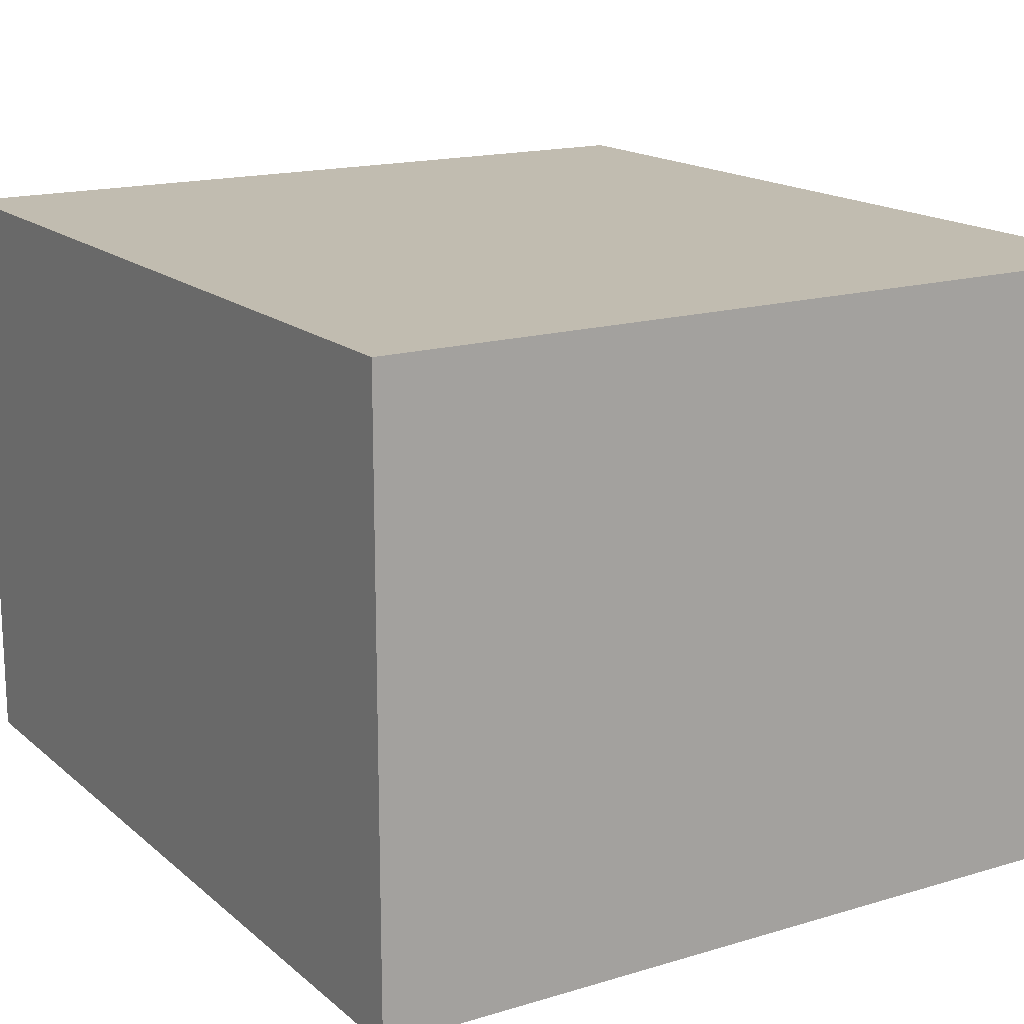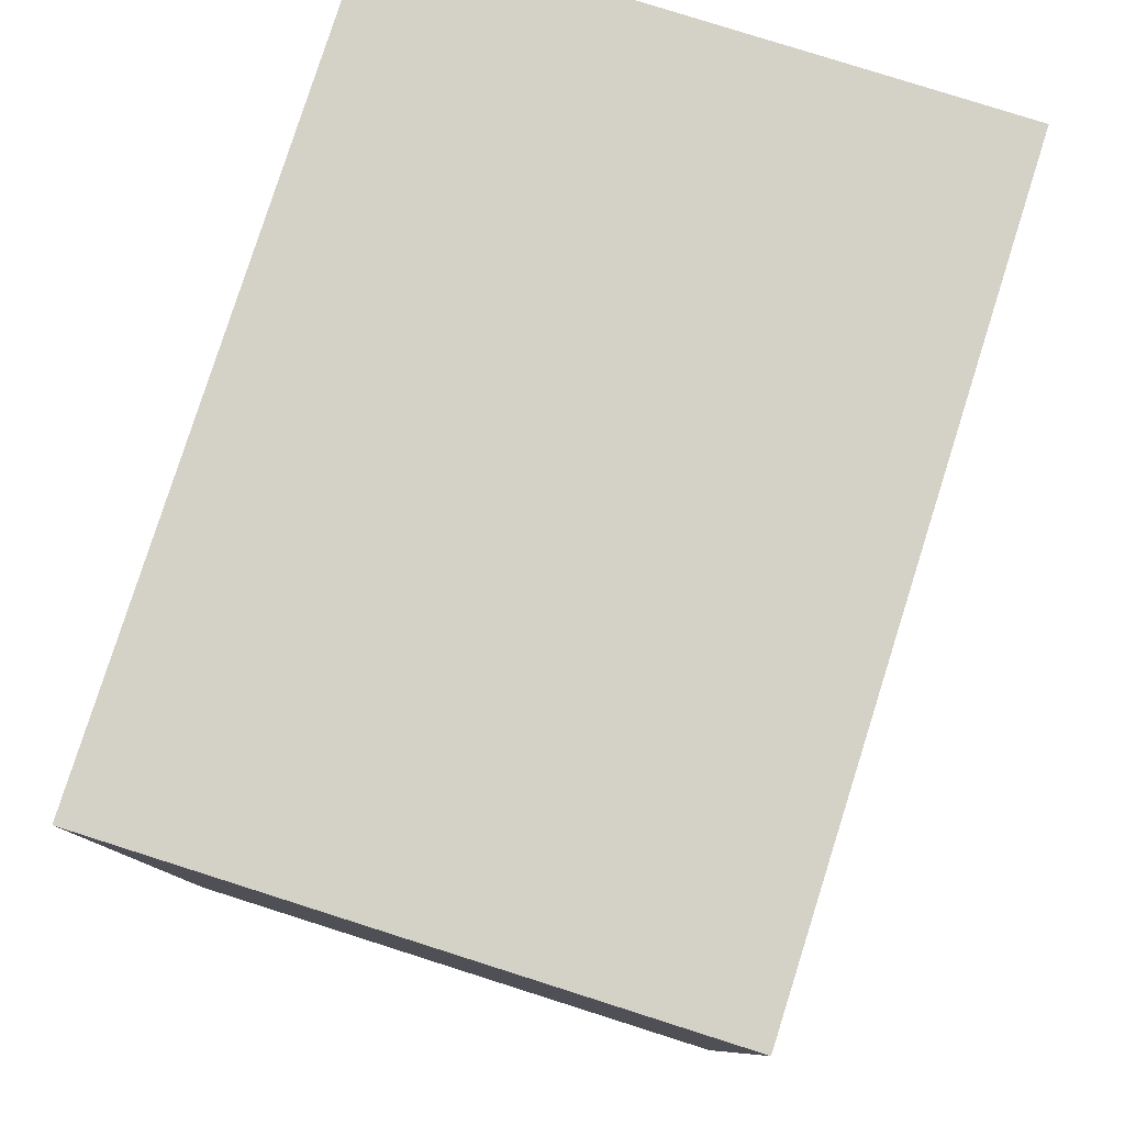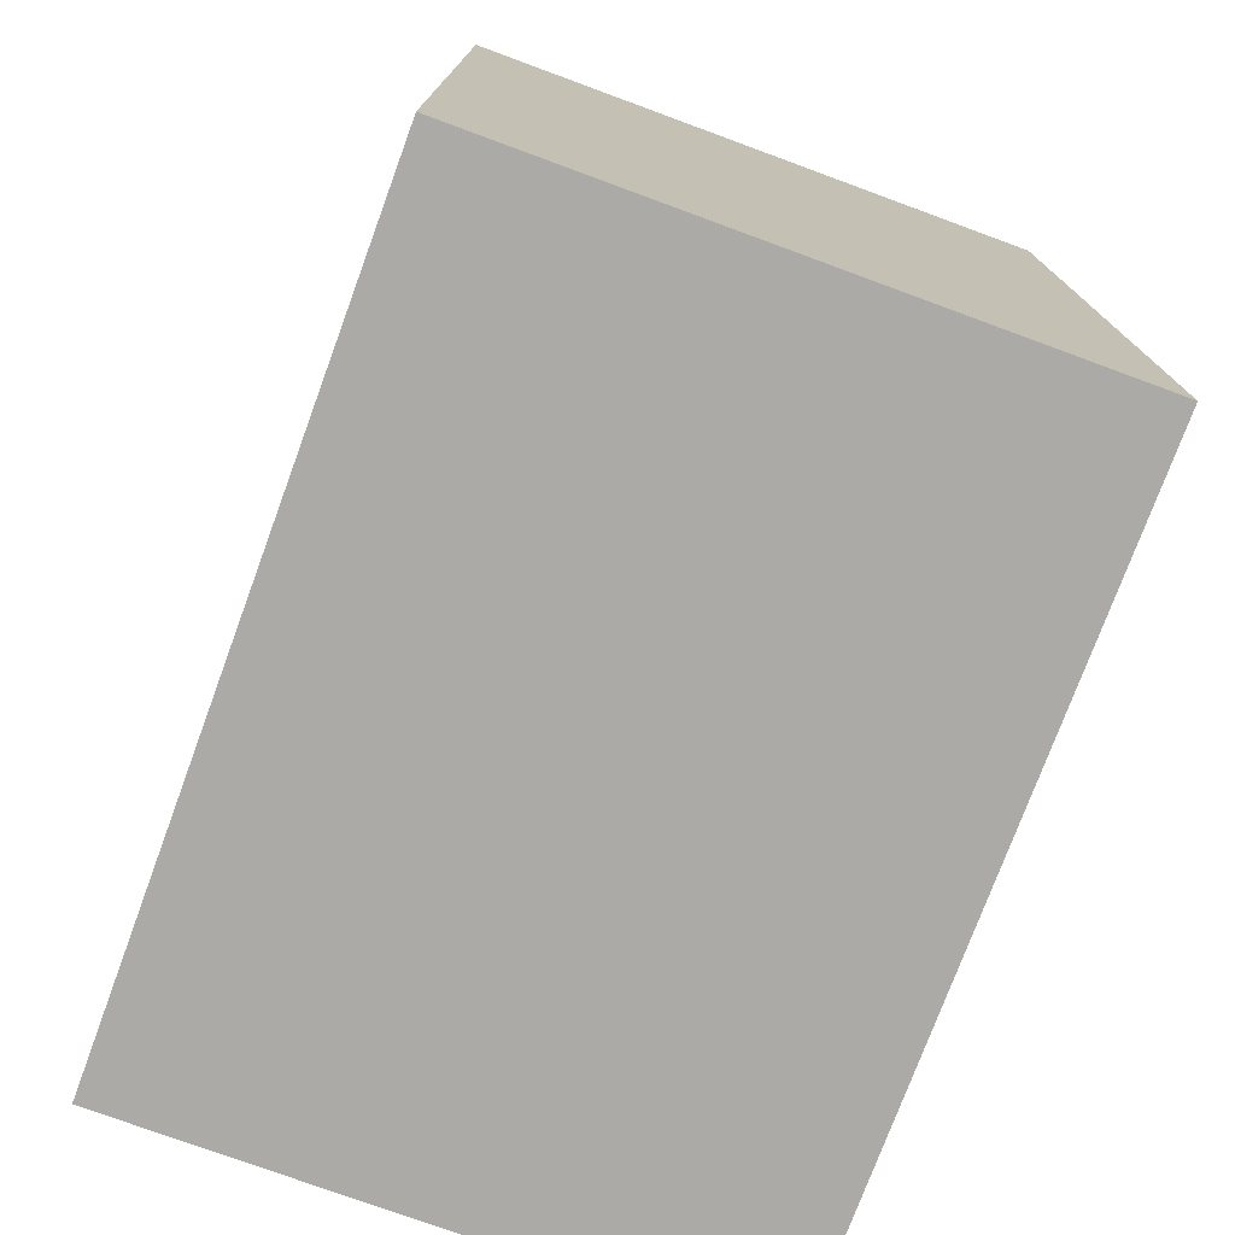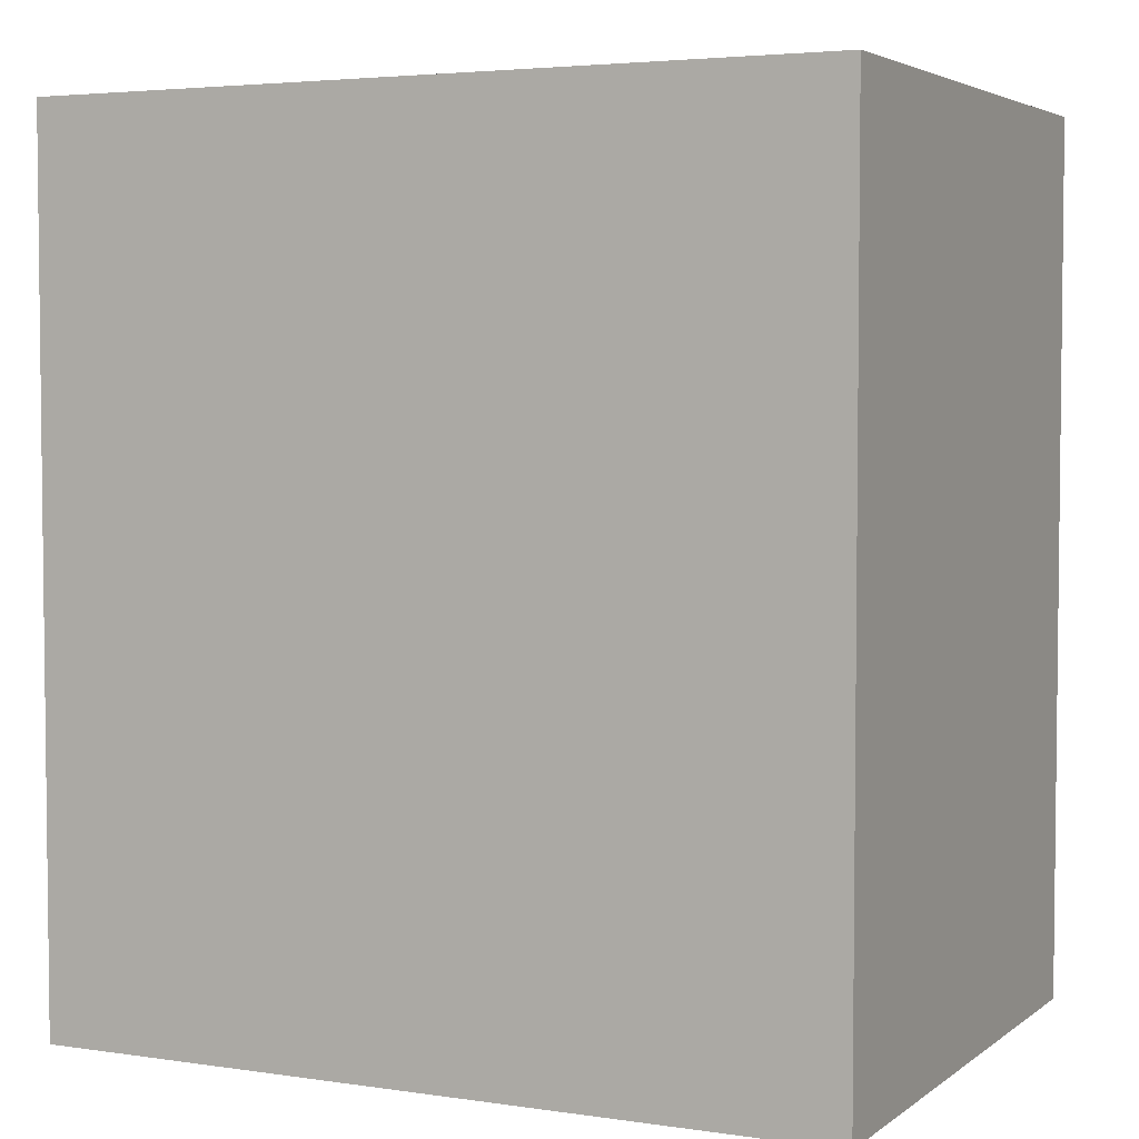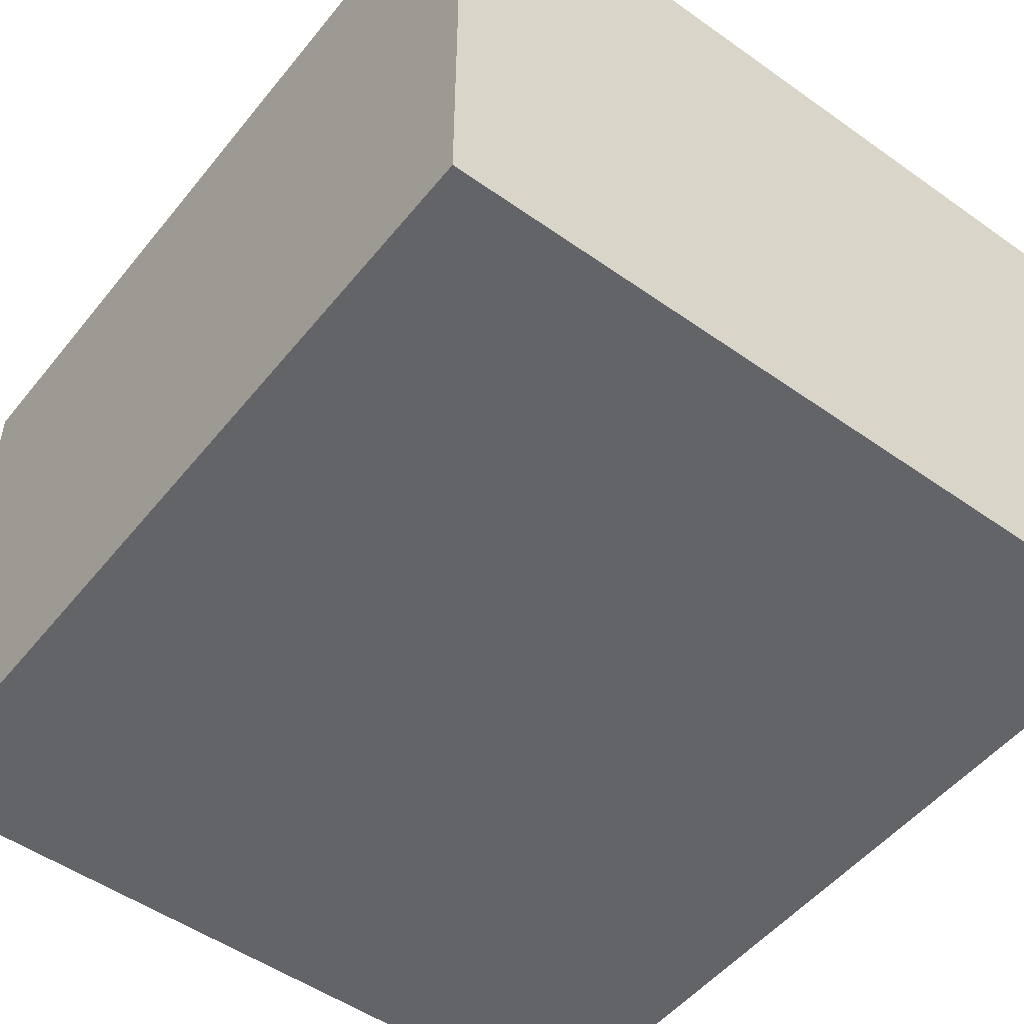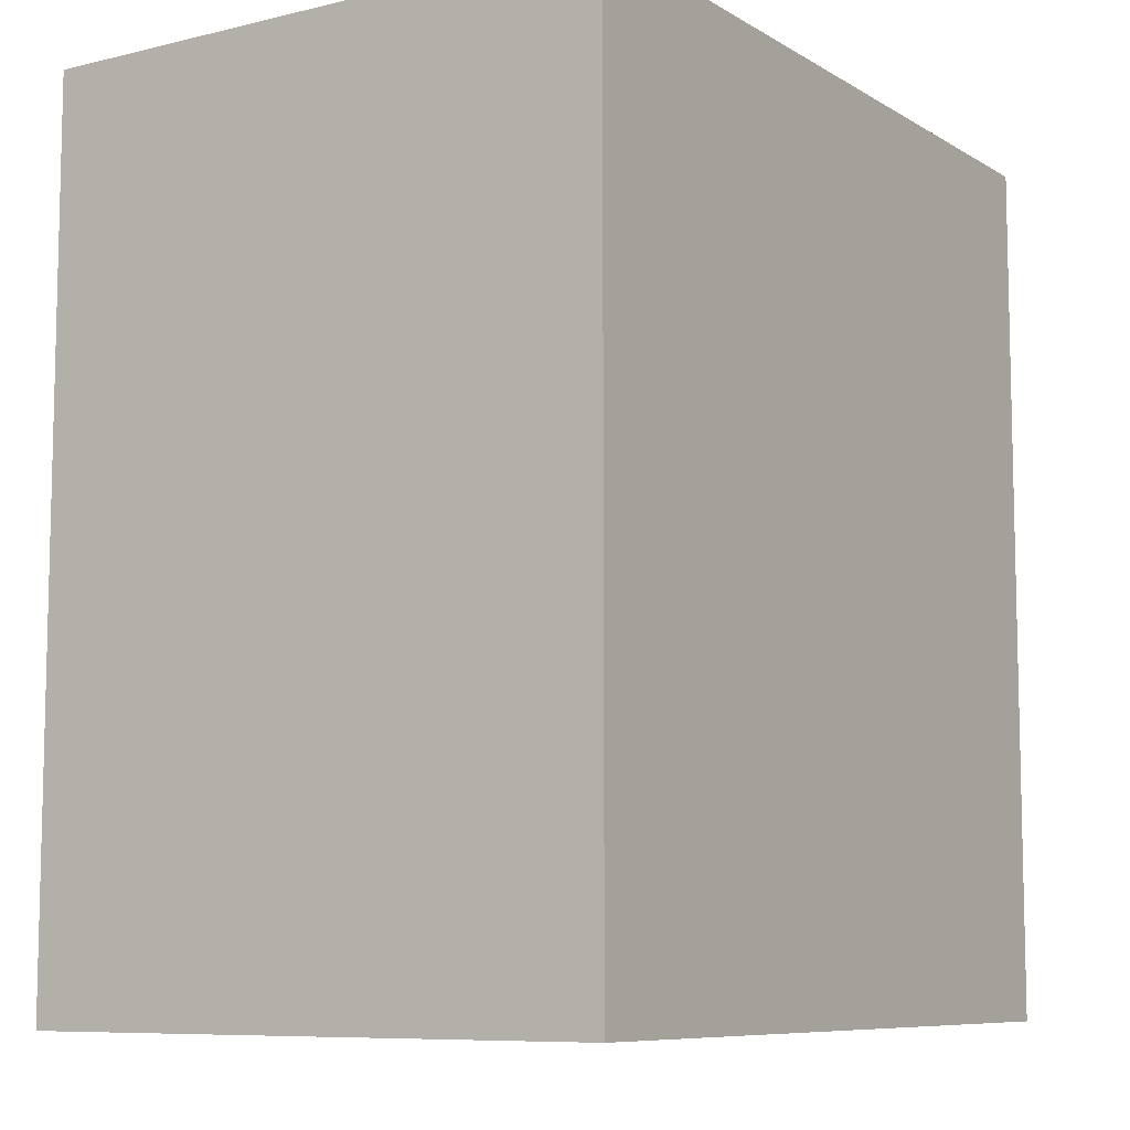
<metadata>
{"format":"obj","ext":"obj","renderer":"f3d","projection":"perspective","resolution":1024,"background":"white","views":[{"elev":16.4,"azim":148.4,"up":"+Y"},{"elev":79.8,"azim":-72.4,"up":"+Z"},{"elev":-75.8,"azim":69.8,"up":"+Z"},{"elev":4.0,"azim":-154.1,"up":"+Z"},{"elev":-51.1,"azim":-37.6,"up":"+Y"},{"elev":-8.4,"azim":-56.8,"up":"+Z"}]}
</metadata>
<code>
g Box1596
v -1.137 -0.8465 2.07
v 1.137 -0.8465 2.07
v 1.137 0.8465 2.07
v -1.137 0.8465 2.07
v -1.137 -0.8465 4.583
v -1.137 0.8465 4.583
v 1.137 0.8465 4.583
v 1.137 -0.8465 4.583
v -1.137 -0.8465 2.07
v -1.137 -0.8465 4.583
v 1.137 -0.8465 4.583
v 1.137 -0.8465 2.07
v 1.137 -0.8465 2.07
v 1.137 -0.8465 4.583
v 1.137 0.8465 4.583
v 1.137 0.8465 2.07
v 1.137 0.8465 2.07
v 1.137 0.8465 4.583
v -1.137 0.8465 4.583
v -1.137 0.8465 2.07
v -1.137 0.8465 2.07
v -1.137 0.8465 4.583
v -1.137 -0.8465 4.583
v -1.137 -0.8465 2.07
g Box1596_0
f 3 2 1
f 4 3 1
f 7 6 5
f 8 7 5
f 11 10 9
f 12 11 9
f 15 14 13
f 16 15 13
f 19 18 17
f 20 19 17
f 23 22 21
f 24 23 21

</code>
